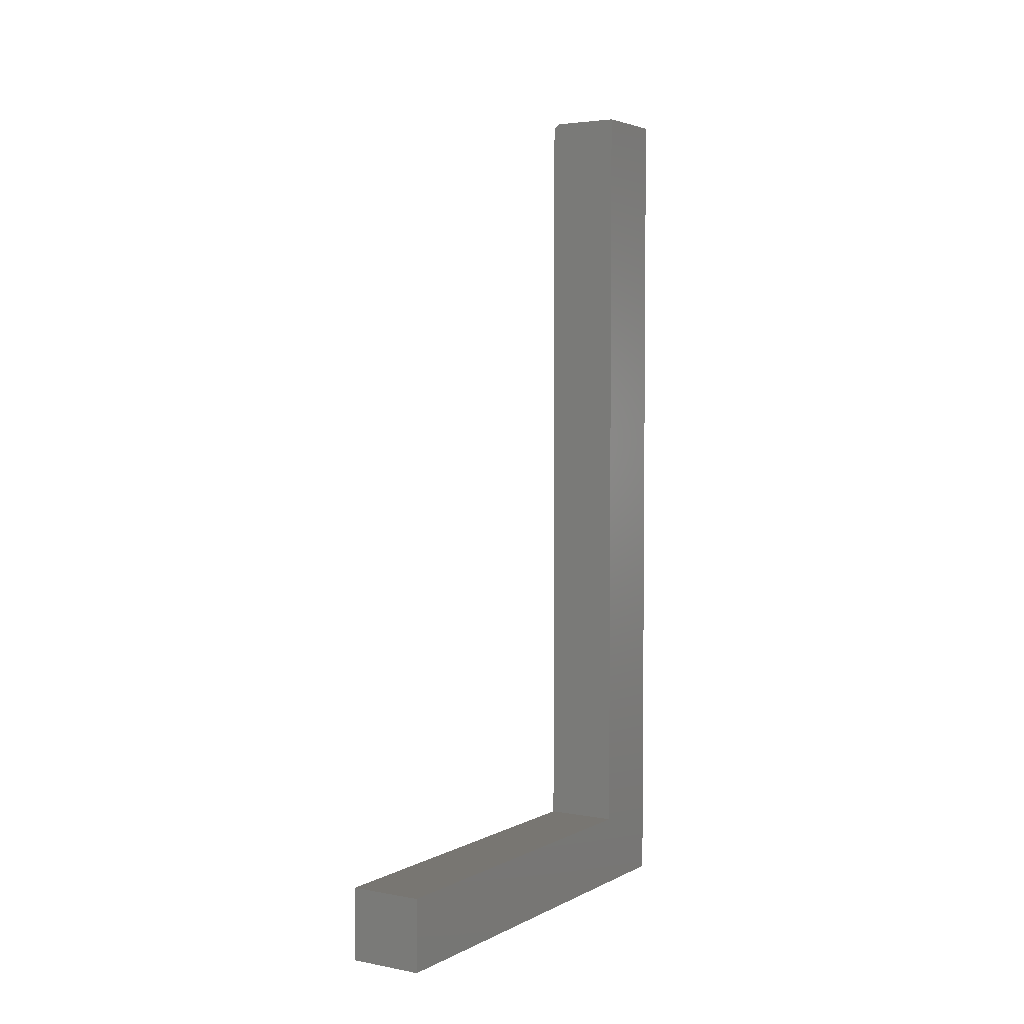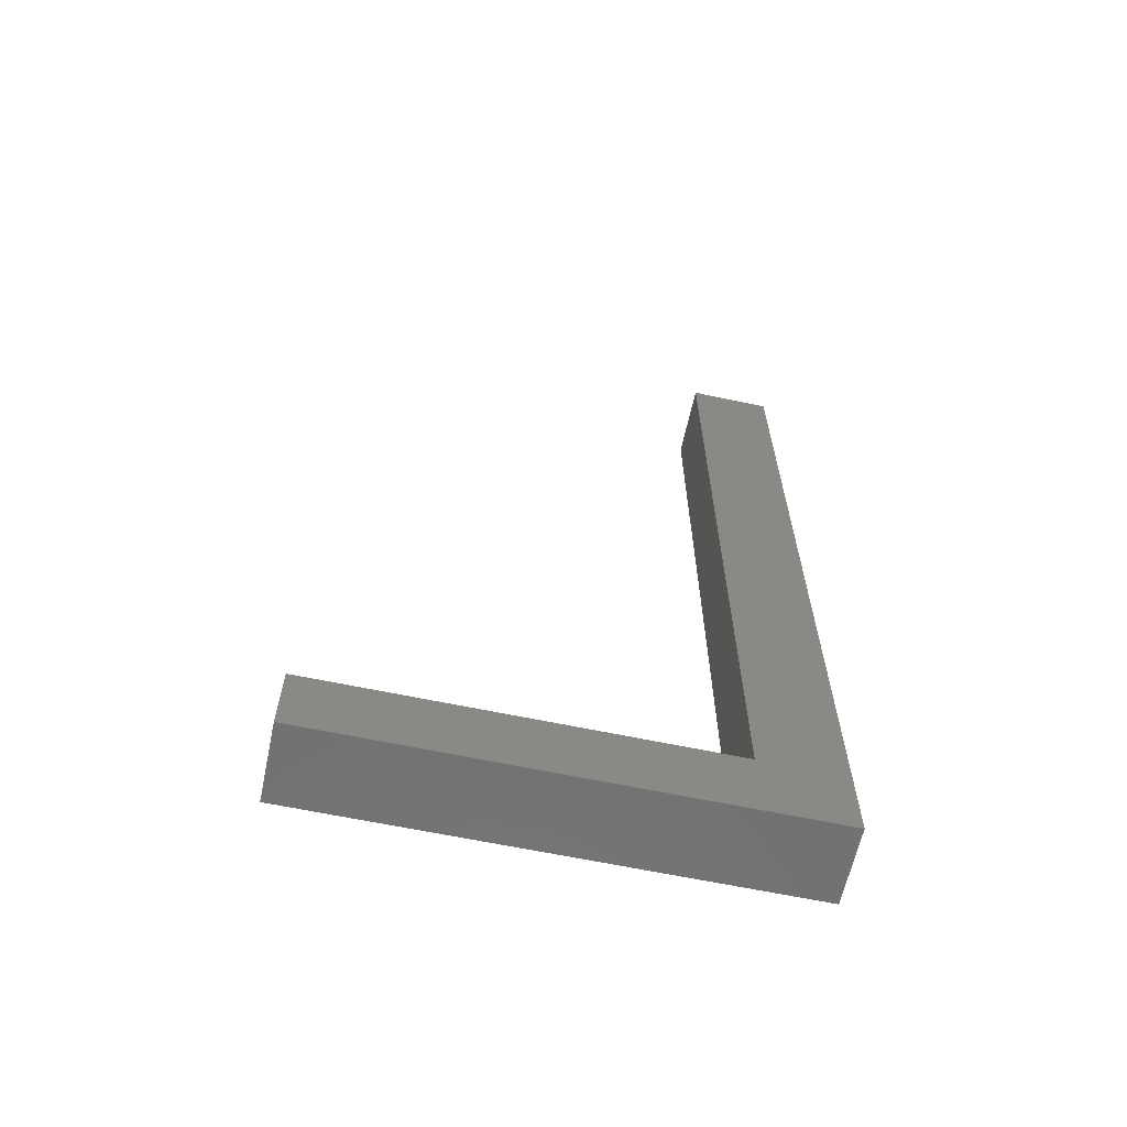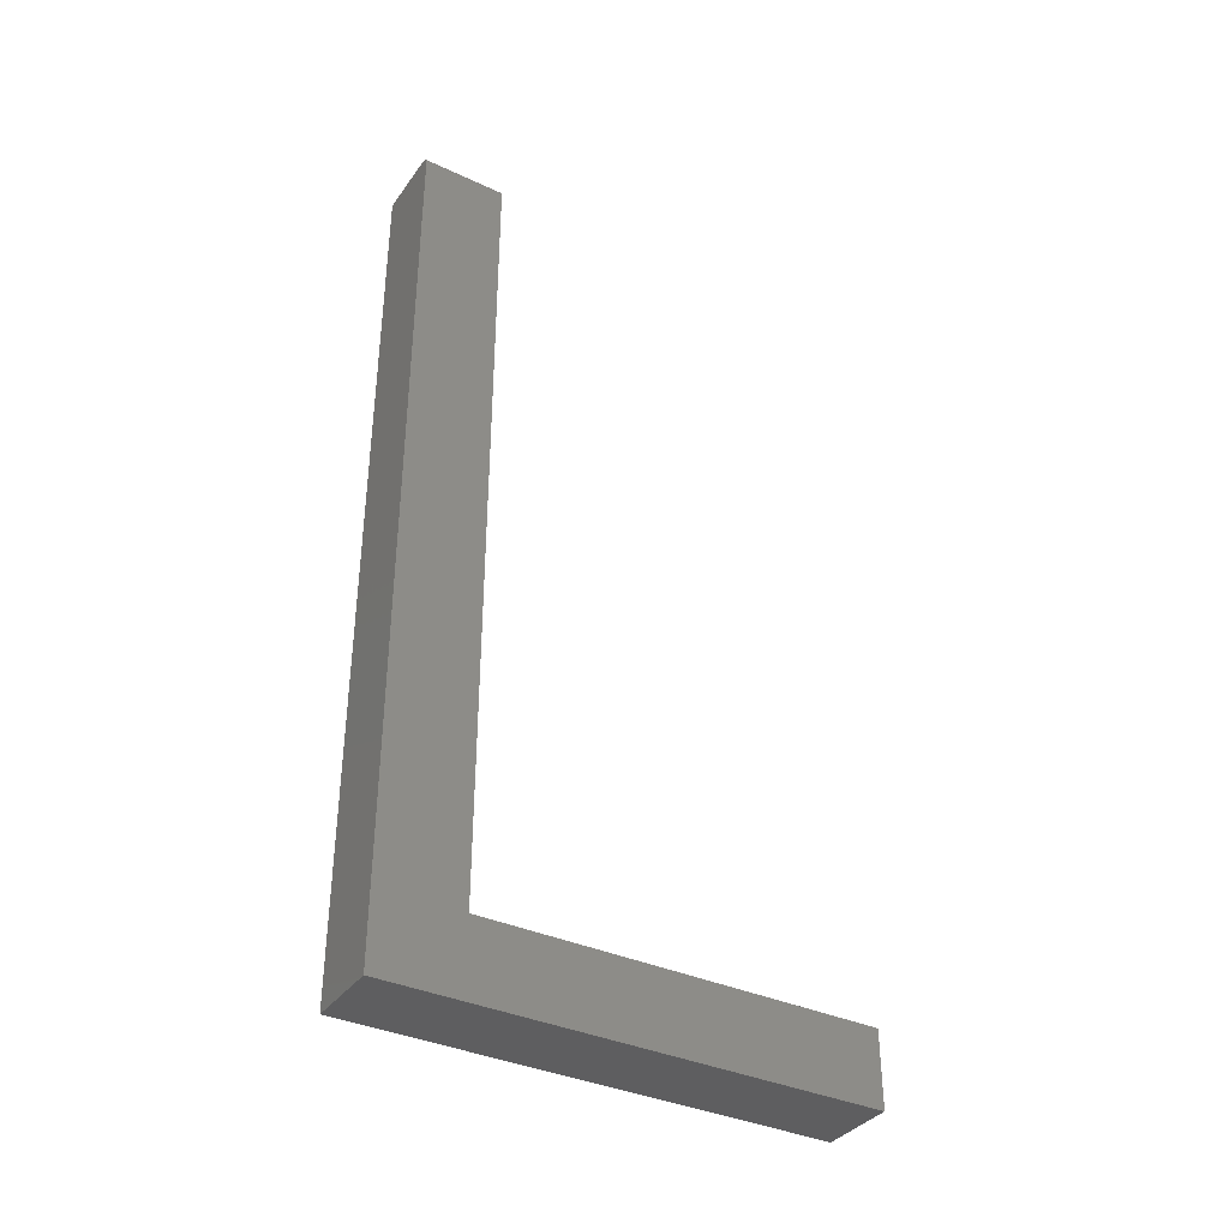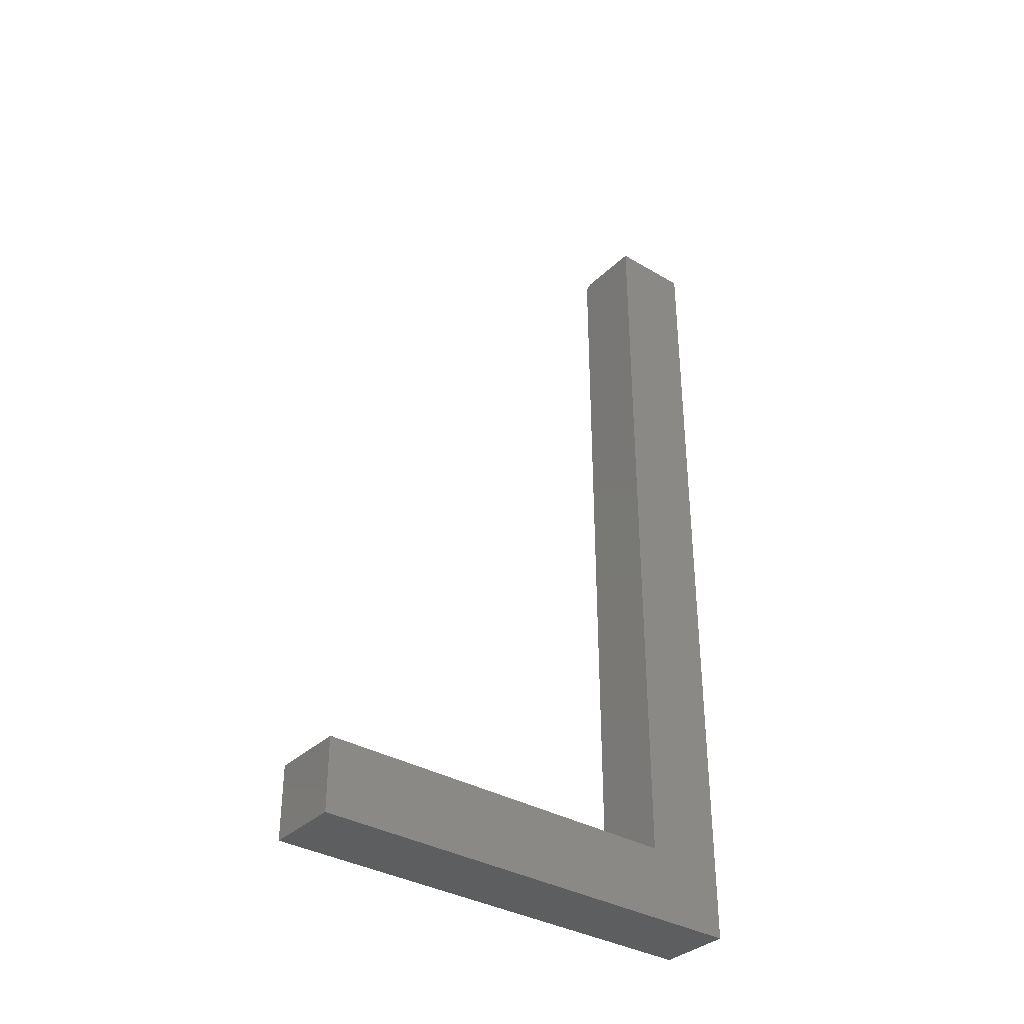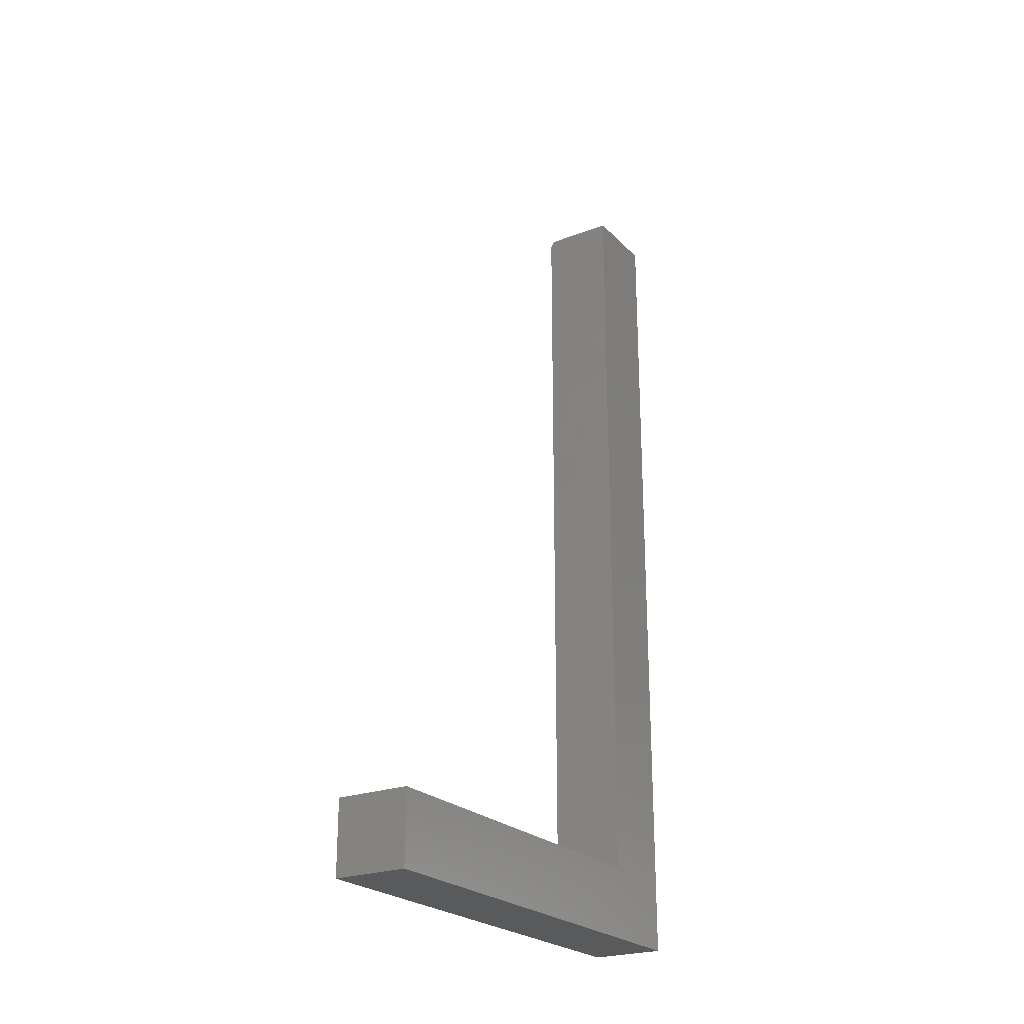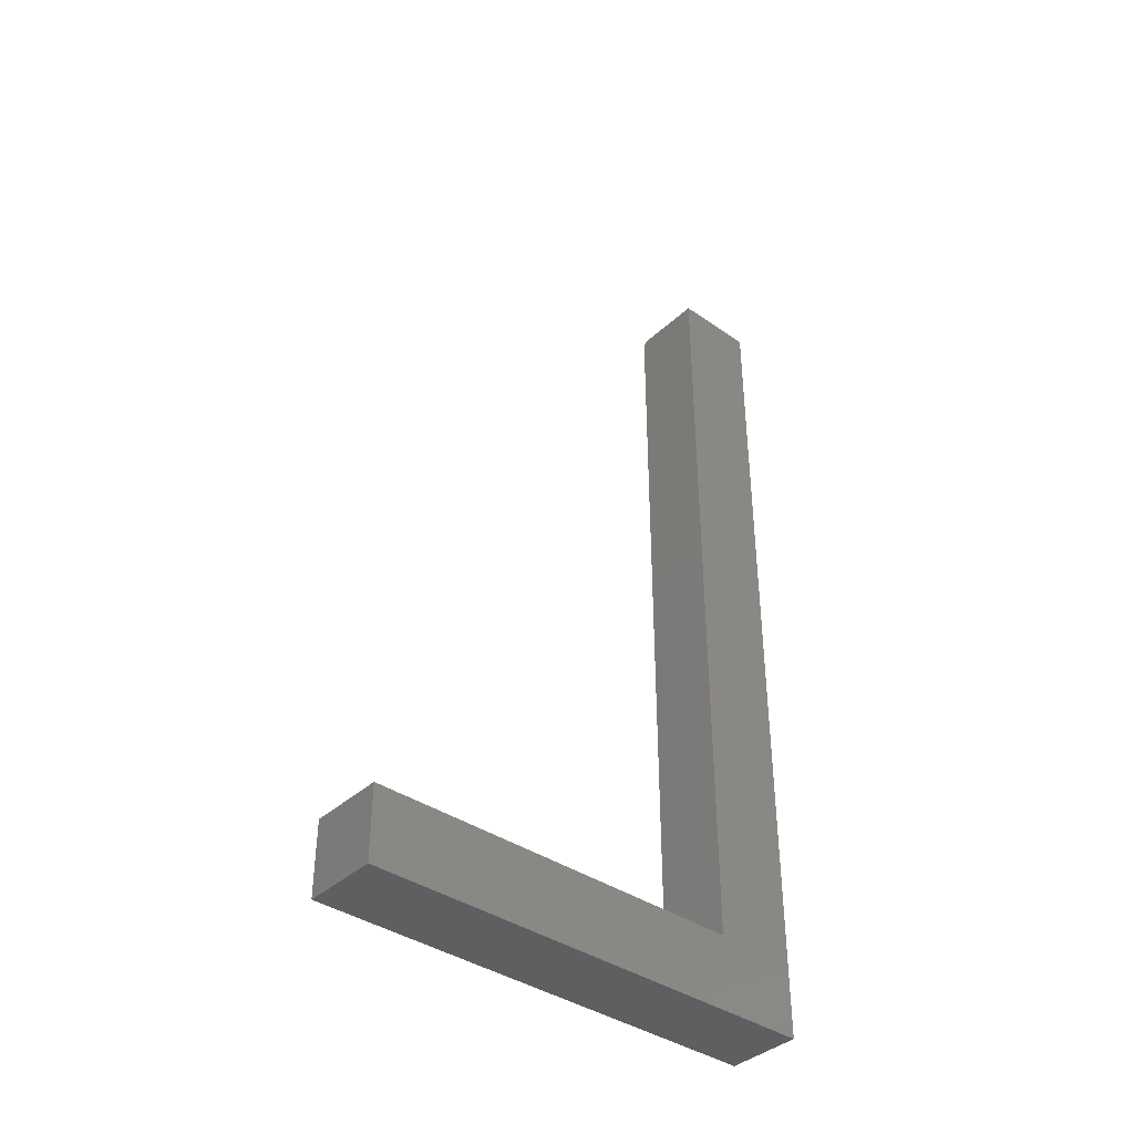
<metadata>
{"format":"stl","ext":"stl","renderer":"f3d","projection":"perspective","resolution":1024,"background":"white","views":[{"elev":3.7,"azim":32.1,"up":"+Z"},{"elev":-63.1,"azim":77.9,"up":"+Z"},{"elev":-36.4,"azim":-121.2,"up":"+Z"},{"elev":-34.9,"azim":51.7,"up":"+Z"},{"elev":-24.0,"azim":32.3,"up":"+Z"},{"elev":-38.7,"azim":49.0,"up":"+Z"}]}
</metadata>
<code>
# stl→obj: 28 verts, 52 faces
v -4.51e-17 0.4404 0.7422
v 1.497e-33 0.4404 -0.07031
v -4.51e-17 0.3627 0.7422
v -3.835e-18 0.3627 -0.001234
v 0 0 -0.07031
v -3.835e-18 4.23e-18 -0.001234
v 0.001317 0.3627 0.7465
v 0.0001501 0.3627 0.7437
v 0.0005947 0.3627 0.7452
v 0.003472 0.3627 0.7487
v 0.07031 0.3627 0.75
v 0.007812 0.3627 0.75
v 0.006288 0.3627 0.7498
v 0.004823 0.3627 0.7494
v 0.07031 0.3627 -0.001234
v 0.002288 0.3627 0.7477
v 0.07031 0.4404 0.75
v 0.007812 0.4404 0.75
v 0.07031 0.4404 -0.07031
v 0.0001501 0.4404 0.7437
v 0.0005947 0.4404 0.7452
v 0.001317 0.4404 0.7465
v 0.002288 0.4404 0.7477
v 0.003472 0.4404 0.7487
v 0.004823 0.4404 0.7494
v 0.006288 0.4404 0.7498
v 0.07031 0 -0.07031
v 0.07031 4.23e-18 -0.001234
f 1 2 3
f 3 2 4
f 2 5 4
f 4 5 6
f 3 7 8
f 7 9 8
f 10 11 12
f 10 12 13
f 10 13 14
f 15 11 10
f 15 10 16
f 15 16 7
f 15 7 3
f 15 3 4
f 17 18 11
f 11 18 12
f 1 19 2
f 20 21 22
f 20 22 23
f 20 23 24
f 20 24 25
f 20 25 26
f 20 26 18
f 17 19 1
f 17 1 20
f 17 20 18
f 1 3 20
f 20 3 8
f 20 8 21
f 21 8 9
f 21 9 22
f 22 9 7
f 22 7 23
f 23 7 16
f 23 16 24
f 24 16 10
f 24 10 25
f 25 10 14
f 25 14 26
f 26 14 13
f 26 13 18
f 18 13 12
f 17 11 19
f 19 11 15
f 19 15 27
f 27 15 28
f 6 5 28
f 28 5 27
f 15 4 28
f 28 4 6
f 27 5 19
f 19 5 2

</code>
